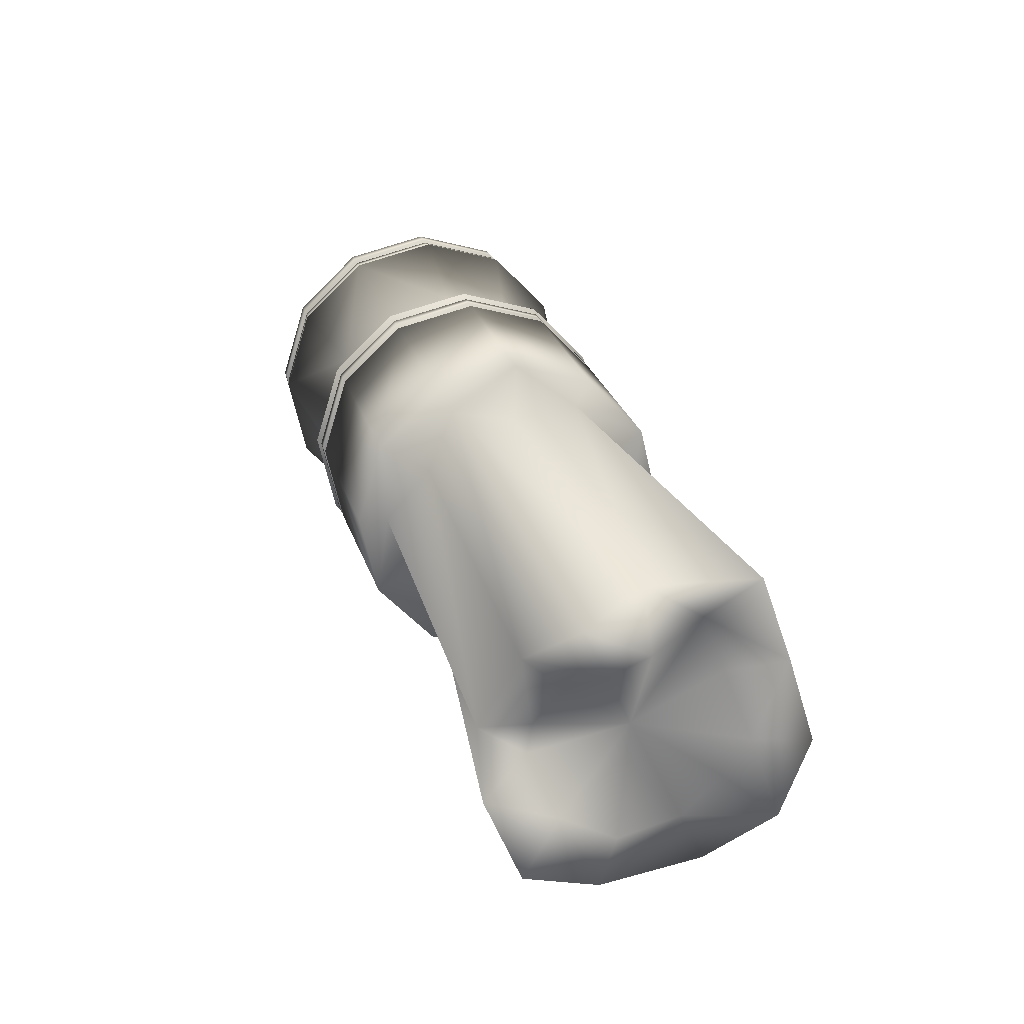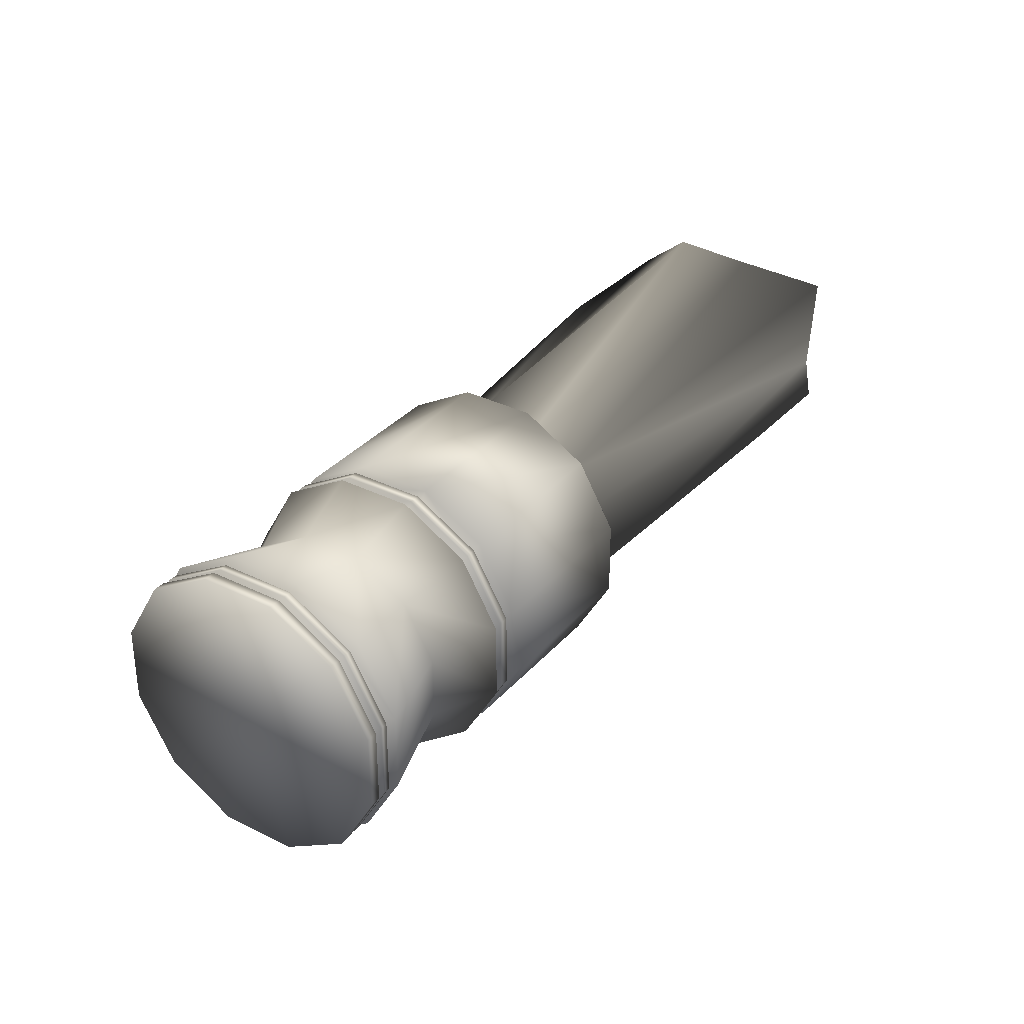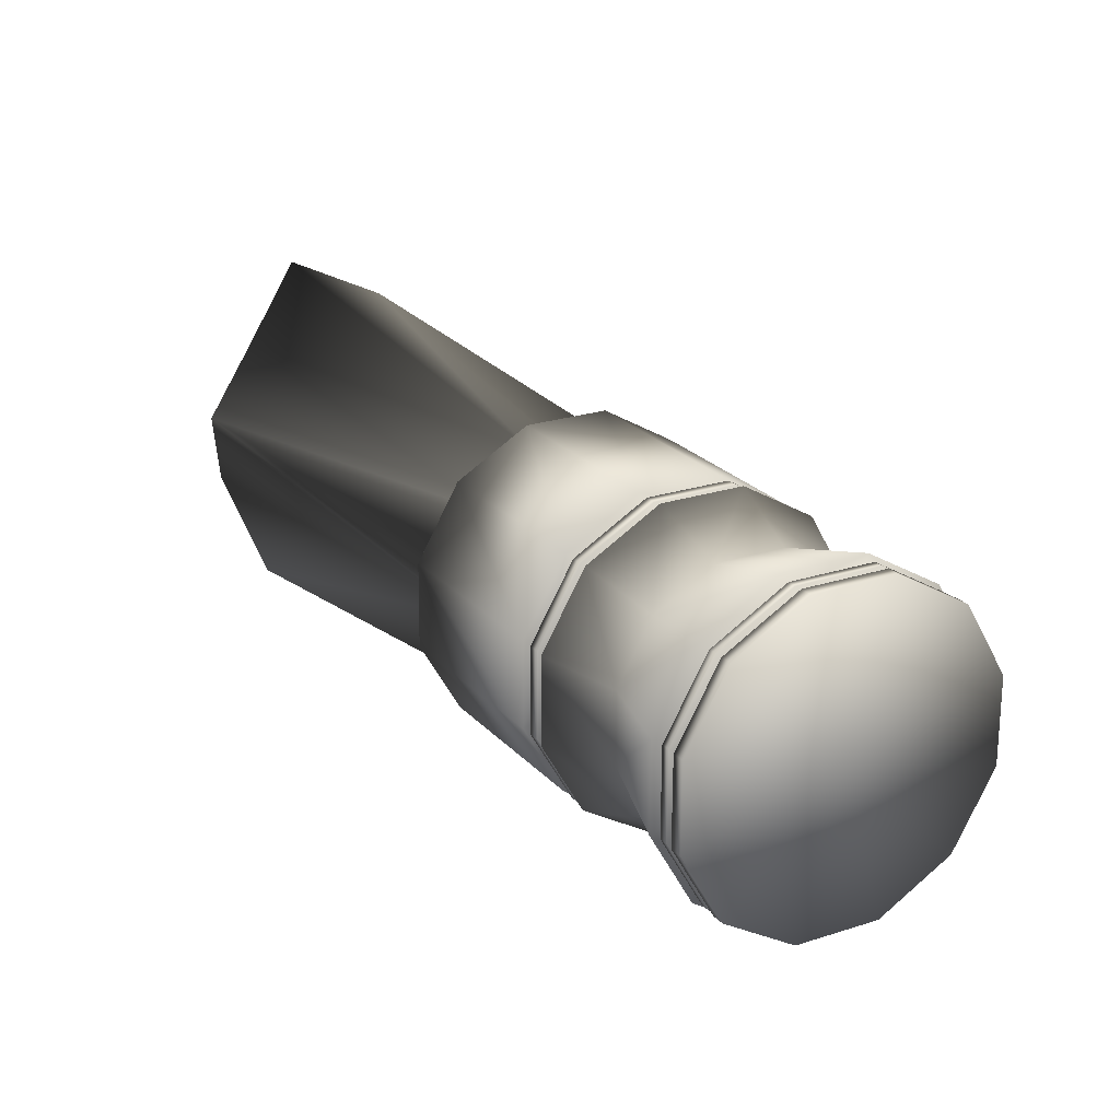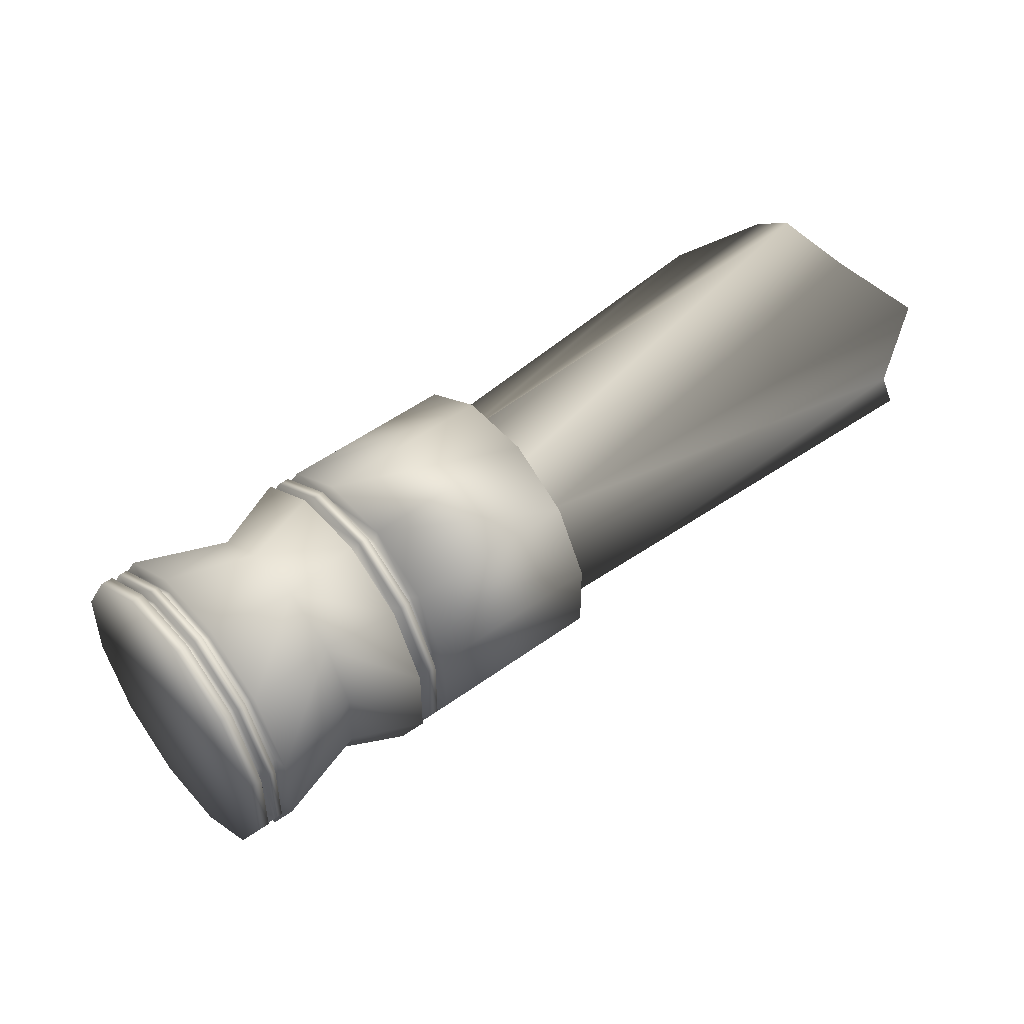
<metadata>
{"format":"obj","ext":"obj","renderer":"f3d","projection":"perspective","resolution":1024,"background":"white","views":[{"elev":66.7,"azim":70.9,"up":"+Z"},{"elev":33.4,"azim":-96.9,"up":"+Y"},{"elev":-26.8,"azim":-131.5,"up":"+Z"},{"elev":49.6,"azim":-80.2,"up":"+Y"}]}
</metadata>
<code>
v -0.7403 0.04194 -1.941
v -0.7831 0.00439 -1.892
v -0.8327 0.00439 -1.836
v -0.8757 0.04194 -1.787
v -0.9006 0.107 -1.759
v -0.9008 0.1821 -1.759
v -0.8761 0.2471 -1.788
v -0.8333 0.2847 -1.836
v -0.7837 0.2847 -1.893
v -0.7407 0.2471 -1.942
v -0.7158 0.1821 -1.97
v -0.7156 0.107 -1.97
v -0.8082 0.1445 -1.864
v -0.7067 0.107 -1.962
v -0.7068 0.1821 -1.962
v -0.7317 0.2471 -1.934
v -0.7747 0.2847 -1.885
v -0.8243 0.2847 -1.829
v -0.8672 0.2471 -1.78
v -0.8918 0.1821 -1.751
v -0.8917 0.107 -1.751
v -0.8668 0.04197 -1.779
v -0.8237 0.004421 -1.828
v -0.7742 0.004421 -1.885
v -0.7313 0.04197 -1.933
v -0.7383 0.05252 -1.926
v -0.7767 0.01883 -1.882
v -0.8212 0.01883 -1.831
v -0.8598 0.05252 -1.787
v -0.8822 0.1109 -1.762
v -0.8823 0.1782 -1.762
v -0.8602 0.2366 -1.788
v -0.8217 0.2703 -1.831
v -0.7772 0.2703 -1.882
v -0.7387 0.2366 -1.926
v -0.7163 0.1782 -1.951
v -0.7162 0.1109 -1.951
v -0.7104 0.1109 -1.946
v -0.7105 0.1783 -1.946
v -0.7329 0.2366 -1.921
v -0.7715 0.2703 -1.877
v -0.8159 0.2703 -1.826
v -0.8544 0.2366 -1.782
v -0.8765 0.1783 -1.757
v -0.8764 0.1109 -1.757
v -0.854 0.05254 -1.782
v -0.8154 0.01885 -1.826
v -0.771 0.01885 -1.877
v -0.7325 0.05254 -1.92
v -0.7259 0.04262 -1.928
v -0.7685 0.005301 -1.879
v -0.8178 0.005301 -1.823
v -0.8605 0.04262 -1.775
v -0.8853 0.1073 -1.747
v -0.8855 0.1819 -1.747
v -0.8609 0.2465 -1.775
v -0.8184 0.2839 -1.824
v -0.7691 0.2839 -1.88
v -0.7263 0.2465 -1.928
v -0.7016 0.1819 -1.956
v -0.7014 0.1073 -1.956
v -0.6951 0.1073 -1.95
v -0.6953 0.1819 -1.951
v -0.72 0.2466 -1.923
v -0.7628 0.2839 -1.874
v -0.812 0.2839 -1.818
v -0.8546 0.2466 -1.77
v -0.8791 0.1819 -1.741
v -0.879 0.1073 -1.741
v -0.8542 0.04264 -1.769
v -0.8115 0.005323 -1.818
v -0.7622 0.005323 -1.874
v -0.7196 0.04264 -1.922
v -0.7254 0.0514 -1.916
v -0.7643 0.01728 -1.871
v -0.8094 0.01728 -1.82
v -0.8485 0.0514 -1.776
v -0.8711 0.1105 -1.75
v -0.8712 0.1787 -1.75
v -0.8488 0.2378 -1.776
v -0.8099 0.2719 -1.821
v -0.7649 0.2719 -1.872
v -0.7258 0.2378 -1.916
v -0.7031 0.1787 -1.942
v -0.703 0.1105 -1.941
v -0.6962 0.1105 -1.935
v -0.6963 0.1787 -1.936
v -0.7189 0.2378 -1.91
v -0.758 0.2719 -1.866
v -0.803 0.2719 -1.814
v -0.842 0.2378 -1.77
v -0.8644 0.1787 -1.744
v -0.8642 0.1105 -1.744
v -0.8416 0.05142 -1.77
v -0.8025 0.01731 -1.814
v -0.7575 0.01731 -1.865
v -0.7186 0.05142 -1.91
v -0.7112 0.04026 -1.918
v -0.7548 0.002062 -1.868
v -0.8052 0.002062 -1.811
v -0.849 0.04026 -1.761
v -0.8743 0.1064 -1.733
v -0.8745 0.1828 -1.733
v -0.8494 0.249 -1.762
v -0.8058 0.2872 -1.811
v -0.7553 0.2872 -1.869
v -0.7116 0.249 -1.918
v -0.6862 0.1828 -1.947
v -0.6861 0.1064 -1.947
v -0.6344 0.1141 -1.865
v -0.6345 0.1756 -1.865
v -0.6549 0.2289 -1.842
v -0.6901 0.2597 -1.802
v -0.7307 0.2597 -1.755
v -0.7658 0.2289 -1.715
v -0.786 0.1756 -1.692
v -0.7859 0.1141 -1.692
v -0.7655 0.06083 -1.715
v -0.7303 0.03007 -1.755
v -0.6897 0.03007 -1.801
v -0.6546 0.06083 -1.841
v -0.5921 0.04223 -1.811
v -0.635 0.004599 -1.762
v -0.6847 0.004599 -1.706
v -0.7278 0.04223 -1.657
v -0.7528 0.1074 -1.629
v -0.7529 0.1827 -1.629
v -0.7282 0.2479 -1.657
v -0.6853 0.2855 -1.706
v -0.6356 0.2855 -1.763
v -0.5925 0.2479 -1.812
v -0.5675 0.1827 -1.84
v -0.5674 0.1074 -1.84
v -0.5834 0.1139 -1.822
v -0.5835 0.1762 -1.822
v -0.6041 0.2301 -1.798
v -0.6398 0.2613 -1.758
v -0.6809 0.2613 -1.711
v -0.7165 0.2301 -1.671
v -0.7369 0.1762 -1.647
v -0.7368 0.1139 -1.647
v -0.7162 0.05995 -1.67
v -0.6805 0.02881 -1.711
v -0.6394 0.02881 -1.758
v -0.6038 0.05995 -1.798
v -0.5965 0.05998 -1.792
v -0.6321 0.02883 -1.751
v -0.6732 0.02883 -1.704
v -0.7089 0.05998 -1.664
v -0.7296 0.1139 -1.641
v -0.7297 0.1762 -1.641
v -0.7092 0.2302 -1.664
v -0.6737 0.2613 -1.705
v -0.6325 0.2613 -1.752
v -0.5969 0.2302 -1.792
v -0.5762 0.1762 -1.815
v -0.5761 0.1139 -1.815
v -0.5616 0.108 -1.832
v -0.5617 0.1821 -1.832
v -0.5863 0.2462 -1.804
v -0.6287 0.2833 -1.756
v -0.6776 0.2833 -1.7
v -0.7199 0.2462 -1.652
v -0.7442 0.1821 -1.624
v -0.744 0.108 -1.624
v -0.7195 0.04392 -1.652
v -0.677 0.006888 -1.7
v -0.6282 0.006888 -1.756
v -0.5859 0.04392 -1.804
v -0.5779 0.04394 -1.797
v -0.6202 0.006916 -1.749
v -0.6691 0.006916 -1.693
v -0.7115 0.04394 -1.645
v -0.7361 0.1081 -1.617
v -0.7362 0.1821 -1.617
v -0.7119 0.2463 -1.645
v -0.6696 0.2833 -1.693
v -0.6207 0.2833 -1.749
v -0.5783 0.2463 -1.797
v -0.5538 0.1821 -1.825
v -0.5536 0.1081 -1.825
v -0.5667 0.1134 -1.81
v -0.5668 0.1768 -1.81
v -0.5879 0.2318 -1.786
v -0.6242 0.2635 -1.745
v -0.6661 0.2635 -1.697
v -0.7023 0.2318 -1.656
v -0.7231 0.1768 -1.632
v -0.723 0.1134 -1.632
v -0.702 0.05843 -1.656
v -0.6656 0.0267 -1.697
v -0.6237 0.0267 -1.745
v -0.5875 0.05843 -1.786
v -0.5792 0.05846 -1.779
v -0.6154 0.02673 -1.737
v -0.6573 0.02673 -1.69
v -0.6936 0.05846 -1.648
v -0.7147 0.1134 -1.625
v -0.7148 0.1769 -1.625
v -0.694 0.2318 -1.649
v -0.6578 0.2635 -1.69
v -0.6159 0.2635 -1.738
v -0.5796 0.2318 -1.779
v -0.5585 0.1769 -1.803
v -0.5584 0.1134 -1.803
v -0.5452 0.1081 -1.817
v -0.5454 0.1822 -1.818
v -0.57 0.2464 -1.79
v -0.6124 0.2834 -1.742
v -0.6613 0.2834 -1.686
v -0.7036 0.2464 -1.638
v -0.728 0.1822 -1.61
v -0.7278 0.1081 -1.61
v -0.7032 0.04389 -1.637
v -0.6608 0.006825 -1.686
v -0.6119 0.006825 -1.741
v -0.5696 0.04389 -1.79
v -0.4386 0.04435 -1.674
v -0.4809 0.007286 -1.626
v -0.5298 0.007286 -1.57
v -0.5723 0.04435 -1.522
v -0.5969 0.1085 -1.495
v -0.597 0.1827 -1.495
v -0.5727 0.2468 -1.523
v -0.5304 0.2839 -1.571
v -0.4814 0.2839 -1.627
v -0.439 0.2468 -1.675
v -0.4144 0.1827 -1.703
v -0.4143 0.1085 -1.702
v -0.4895 0.05747 -1.616
v -0.4509 0.06288 -1.661
v -0.5254 0.03261 -1.576
v -0.5477 0.08108 -1.55
v -0.5802 0.1153 -1.514
v -0.5635 0.1692 -1.532
v -0.5604 0.2283 -1.537
v -0.521 0.2337 -1.581
v -0.4859 0.2586 -1.621
v -0.4628 0.2101 -1.647
v -0.4311 0.1759 -1.683
v -0.447 0.122 -1.664
v -0.163 0.005538 -1.301
v -0.1049 0.0169 -1.33
v -0.2199 0.01978 -1.296
v -0.2466 0.06524 -1.254
v -0.2319 0.1079 -1.197
v -0.257 0.1655 -1.21
v -0.2283 0.249 -1.196
v -0.1852 0.262 -1.274
v -0.1373 0.2689 -1.337
v -0.09722 0.2273 -1.369
v -0.1045 0.1728 -1.454
v -0.09464 0.07761 -1.388
v -0.1975 0.05252 -1.328
v -0.1399 0.05987 -1.329
v -0.2114 0.06172 -1.305
v -0.22 0.09087 -1.271
v -0.2033 0.1182 -1.228
v -0.2081 0.1552 -1.226
v -0.2346 0.2085 -1.257
v -0.2026 0.2168 -1.303
v -0.15 0.2213 -1.324
v -0.1396 0.1946 -1.358
v -0.129 0.1597 -1.399
v -0.1163 0.09881 -1.351
v -0.1931 0.1366 -1.325
f 2 1 13
f 13 3 2
f 13 4 3
f 13 5 4
f 13 6 5
f 13 7 6
f 13 8 7
f 13 9 8
f 13 10 9
f 13 11 10
f 13 12 11
f 13 1 12
f 255 254 266
f 254 256 266
f 256 257 266
f 257 258 266
f 258 259 266
f 259 260 266
f 260 261 266
f 261 262 266
f 262 263 266
f 263 264 266
f 264 265 266
f 265 255 266
f 253 243 255
f 253 255 265
f 252 253 264
f 253 265 264
f 251 252 264
f 251 264 263
f 250 251 262
f 251 263 262
f 249 250 262
f 249 262 261
f 248 249 260
f 249 261 260
f 247 248 260
f 247 260 259
f 246 247 259
f 246 259 258
f 245 246 258
f 245 258 257
f 244 245 256
f 245 257 256
f 242 244 254
f 244 256 254
f 243 242 255
f 242 254 255
f 231 243 253
f 231 253 241
f 241 253 252
f 241 252 240
f 240 252 239
f 252 251 239
f 239 251 250
f 239 250 238
f 238 250 237
f 250 249 237
f 237 249 236
f 249 248 236
f 236 248 247
f 236 247 235
f 235 247 234
f 247 246 234
f 234 246 245
f 234 245 233
f 233 245 244
f 233 244 232
f 232 244 230
f 244 242 230
f 230 242 231
f 242 243 231
f 229 218 231
f 229 231 241
f 228 229 240
f 229 241 240
f 227 228 240
f 227 240 239
f 226 227 238
f 227 239 238
f 225 226 238
f 225 238 237
f 224 225 236
f 225 237 236
f 223 224 236
f 223 236 235
f 222 223 234
f 223 235 234
f 221 222 234
f 221 234 233
f 220 221 232
f 221 233 232
f 219 220 232
f 219 232 230
f 218 219 231
f 219 230 231
f 217 218 229
f 217 229 206
f 206 229 228
f 206 228 207
f 207 228 227
f 207 227 208
f 208 227 226
f 208 226 209
f 209 226 225
f 209 225 210
f 210 225 224
f 210 224 211
f 211 224 223
f 211 223 212
f 212 223 222
f 212 222 213
f 213 222 221
f 213 221 214
f 214 221 220
f 214 220 215
f 215 220 219
f 215 219 216
f 216 219 218
f 216 218 217
f 195 216 194
f 216 217 194
f 196 215 216
f 196 216 195
f 197 214 215
f 197 215 196
f 198 213 214
f 198 214 197
f 199 212 213
f 199 213 198
f 200 211 199
f 211 212 199
f 201 210 200
f 210 211 200
f 202 209 210
f 202 210 201
f 203 208 202
f 208 209 202
f 204 207 203
f 207 208 203
f 205 206 204
f 206 207 204
f 194 217 206
f 194 206 205
f 193 194 205
f 193 205 182
f 182 205 204
f 182 204 183
f 183 204 203
f 183 203 184
f 184 203 202
f 184 202 185
f 185 202 201
f 185 201 186
f 186 201 200
f 186 200 187
f 187 200 199
f 187 199 188
f 188 199 198
f 188 198 189
f 189 198 197
f 189 197 190
f 190 197 196
f 190 196 191
f 191 196 195
f 191 195 192
f 192 195 194
f 192 194 193
f 171 192 193
f 171 193 170
f 172 191 192
f 172 192 171
f 173 190 172
f 190 191 172
f 174 189 173
f 189 190 173
f 175 188 189
f 175 189 174
f 176 187 188
f 176 188 175
f 177 186 176
f 186 187 176
f 178 185 177
f 185 186 177
f 179 184 178
f 184 185 178
f 180 183 179
f 183 184 179
f 181 182 183
f 181 183 180
f 170 193 182
f 170 182 181
f 169 170 181
f 169 181 158
f 158 181 180
f 158 180 159
f 159 180 179
f 159 179 160
f 160 179 178
f 160 178 161
f 161 178 177
f 161 177 162
f 162 177 176
f 162 176 163
f 163 176 175
f 163 175 164
f 164 175 174
f 164 174 165
f 165 174 173
f 165 173 166
f 166 173 172
f 166 172 167
f 167 172 171
f 167 171 168
f 168 171 170
f 168 170 169
f 147 168 146
f 168 169 146
f 148 167 168
f 148 168 147
f 149 166 167
f 149 167 148
f 150 165 166
f 150 166 149
f 151 164 150
f 164 165 150
f 152 163 151
f 163 164 151
f 153 162 152
f 162 163 152
f 154 161 162
f 154 162 153
f 155 160 161
f 155 161 154
f 156 159 160
f 156 160 155
f 157 158 156
f 158 159 156
f 146 169 157
f 169 158 157
f 145 146 157
f 145 157 134
f 134 157 156
f 134 156 135
f 135 156 155
f 135 155 136
f 136 155 154
f 136 154 137
f 137 154 153
f 137 153 138
f 138 153 152
f 138 152 139
f 139 152 151
f 139 151 140
f 140 151 150
f 140 150 141
f 141 150 149
f 141 149 142
f 142 149 148
f 142 148 143
f 143 148 147
f 143 147 144
f 144 147 146
f 144 146 145
f 123 144 122
f 144 145 122
f 124 143 144
f 124 144 123
f 125 142 143
f 125 143 124
f 126 141 142
f 126 142 125
f 127 140 141
f 127 141 126
f 128 139 140
f 128 140 127
f 129 138 128
f 138 139 128
f 130 137 129
f 137 138 129
f 131 136 137
f 131 137 130
f 132 135 136
f 132 136 131
f 133 134 135
f 133 135 132
f 122 145 133
f 145 134 133
f 121 122 133
f 121 133 110
f 110 133 132
f 110 132 111
f 111 132 131
f 111 131 112
f 112 131 130
f 112 130 113
f 113 130 129
f 113 129 114
f 114 129 128
f 114 128 115
f 115 128 127
f 115 127 116
f 116 127 126
f 116 126 117
f 117 126 125
f 117 125 118
f 118 125 124
f 118 124 119
f 119 124 123
f 119 123 120
f 120 123 121
f 123 122 121
f 99 120 121
f 99 121 98
f 100 119 120
f 100 120 99
f 101 118 100
f 118 119 100
f 102 117 118
f 102 118 101
f 103 116 102
f 116 117 102
f 104 115 103
f 115 116 103
f 105 114 104
f 114 115 104
f 106 113 105
f 113 114 105
f 107 112 106
f 112 113 106
f 108 111 112
f 108 112 107
f 109 110 108
f 110 111 108
f 98 121 110
f 98 110 109
f 97 98 86
f 98 109 86
f 86 109 108
f 86 108 87
f 87 108 88
f 108 107 88
f 88 107 106
f 88 106 89
f 89 106 105
f 89 105 90
f 90 105 104
f 90 104 91
f 91 104 103
f 91 103 92
f 92 103 93
f 103 102 93
f 93 102 94
f 102 101 94
f 94 101 95
f 101 100 95
f 95 100 99
f 95 99 96
f 96 99 98
f 96 98 97
f 75 96 97
f 75 97 74
f 76 95 96
f 76 96 75
f 77 94 95
f 77 95 76
f 78 93 94
f 78 94 77
f 79 92 93
f 79 93 78
f 80 91 92
f 80 92 79
f 81 90 91
f 81 91 80
f 82 89 90
f 82 90 81
f 83 88 89
f 83 89 82
f 84 87 88
f 84 88 83
f 85 86 87
f 85 87 84
f 74 97 86
f 74 86 85
f 73 74 85
f 73 85 62
f 62 85 63
f 85 84 63
f 63 84 83
f 63 83 64
f 64 83 82
f 64 82 65
f 65 82 81
f 65 81 66
f 66 81 67
f 81 80 67
f 67 80 68
f 80 79 68
f 68 79 78
f 68 78 69
f 69 78 77
f 69 77 70
f 70 77 76
f 70 76 71
f 71 76 75
f 71 75 72
f 72 75 73
f 75 74 73
f 51 72 73
f 51 73 50
f 52 71 72
f 52 72 51
f 53 70 71
f 53 71 52
f 54 69 70
f 54 70 53
f 55 68 69
f 55 69 54
f 56 67 68
f 56 68 55
f 57 66 67
f 57 67 56
f 58 65 66
f 58 66 57
f 59 64 65
f 59 65 58
f 60 63 64
f 60 64 59
f 61 62 63
f 61 63 60
f 50 73 62
f 50 62 61
f 49 50 38
f 50 61 38
f 38 61 60
f 38 60 39
f 39 60 40
f 60 59 40
f 40 59 58
f 40 58 41
f 41 58 57
f 41 57 42
f 42 57 56
f 42 56 43
f 43 56 55
f 43 55 44
f 44 55 54
f 44 54 45
f 45 54 46
f 54 53 46
f 46 53 52
f 46 52 47
f 47 52 48
f 52 51 48
f 48 51 49
f 51 50 49
f 27 48 49
f 27 49 26
f 28 47 48
f 28 48 27
f 29 46 47
f 29 47 28
f 30 45 46
f 30 46 29
f 31 44 45
f 31 45 30
f 32 43 44
f 32 44 31
f 33 42 43
f 33 43 32
f 34 41 42
f 34 42 33
f 35 40 41
f 35 41 34
f 36 39 40
f 36 40 35
f 37 38 39
f 37 39 36
f 26 49 38
f 26 38 37
f 25 26 14
f 26 37 14
f 14 37 36
f 14 36 15
f 15 36 35
f 15 35 16
f 16 35 34
f 16 34 17
f 17 34 33
f 17 33 18
f 18 33 32
f 18 32 19
f 19 32 31
f 19 31 20
f 20 31 30
f 20 30 21
f 21 30 29
f 21 29 22
f 22 29 23
f 29 28 23
f 23 28 27
f 23 27 24
f 24 27 26
f 24 26 25
f 25 1 2
f 25 2 24
f 3 23 24
f 3 24 2
f 4 22 23
f 4 23 3
f 5 21 22
f 5 22 4
f 6 20 21
f 6 21 5
f 7 19 20
f 7 20 6
f 8 18 19
f 8 19 7
f 9 17 18
f 9 18 8
f 10 16 17
f 10 17 9
f 11 15 16
f 11 16 10
f 12 14 15
f 12 15 11
f 1 25 14
f 1 14 12

</code>
